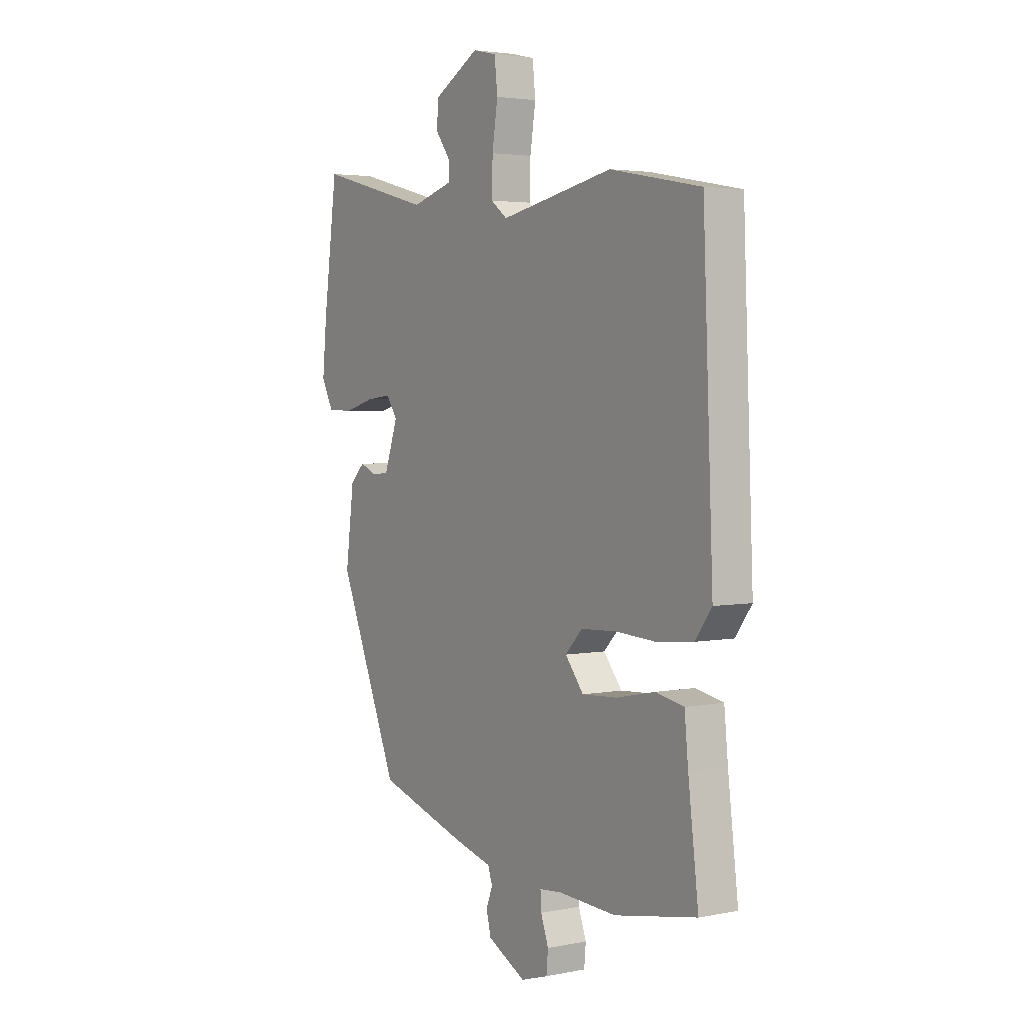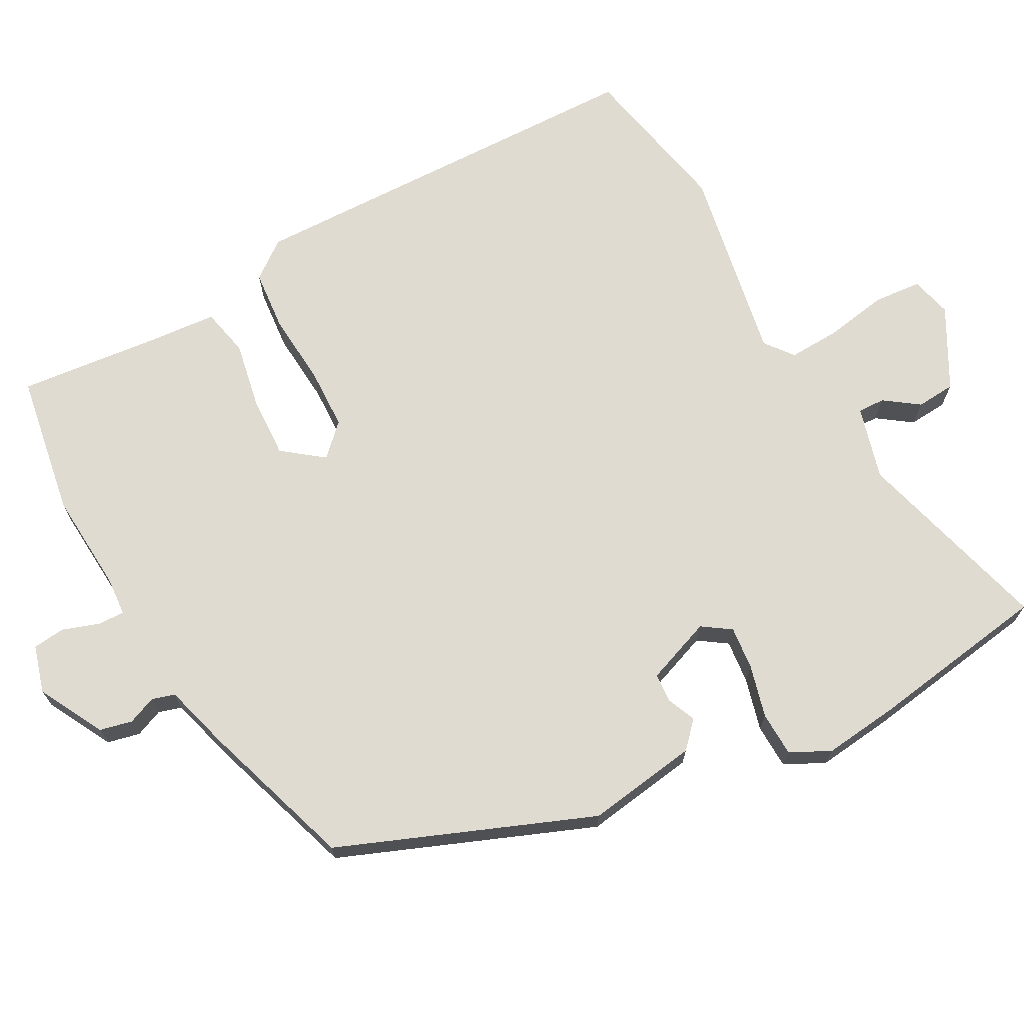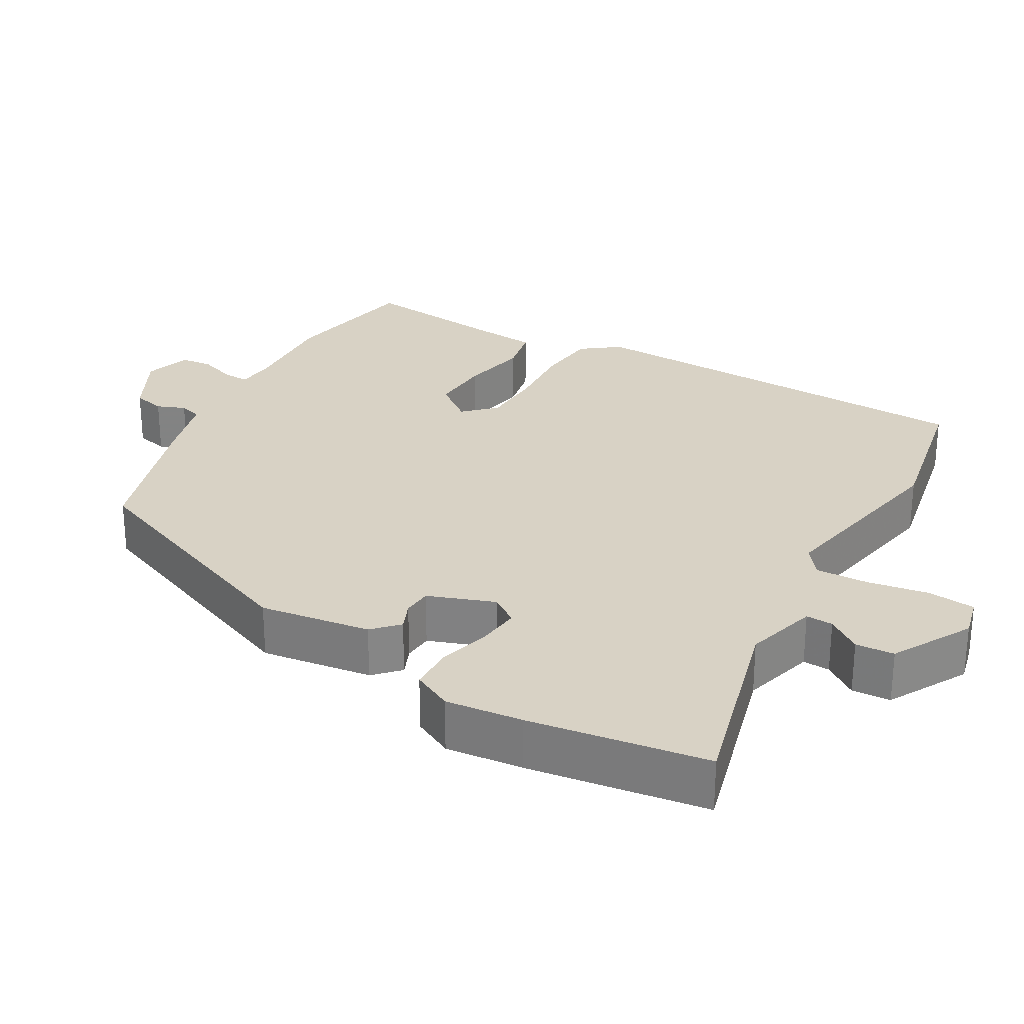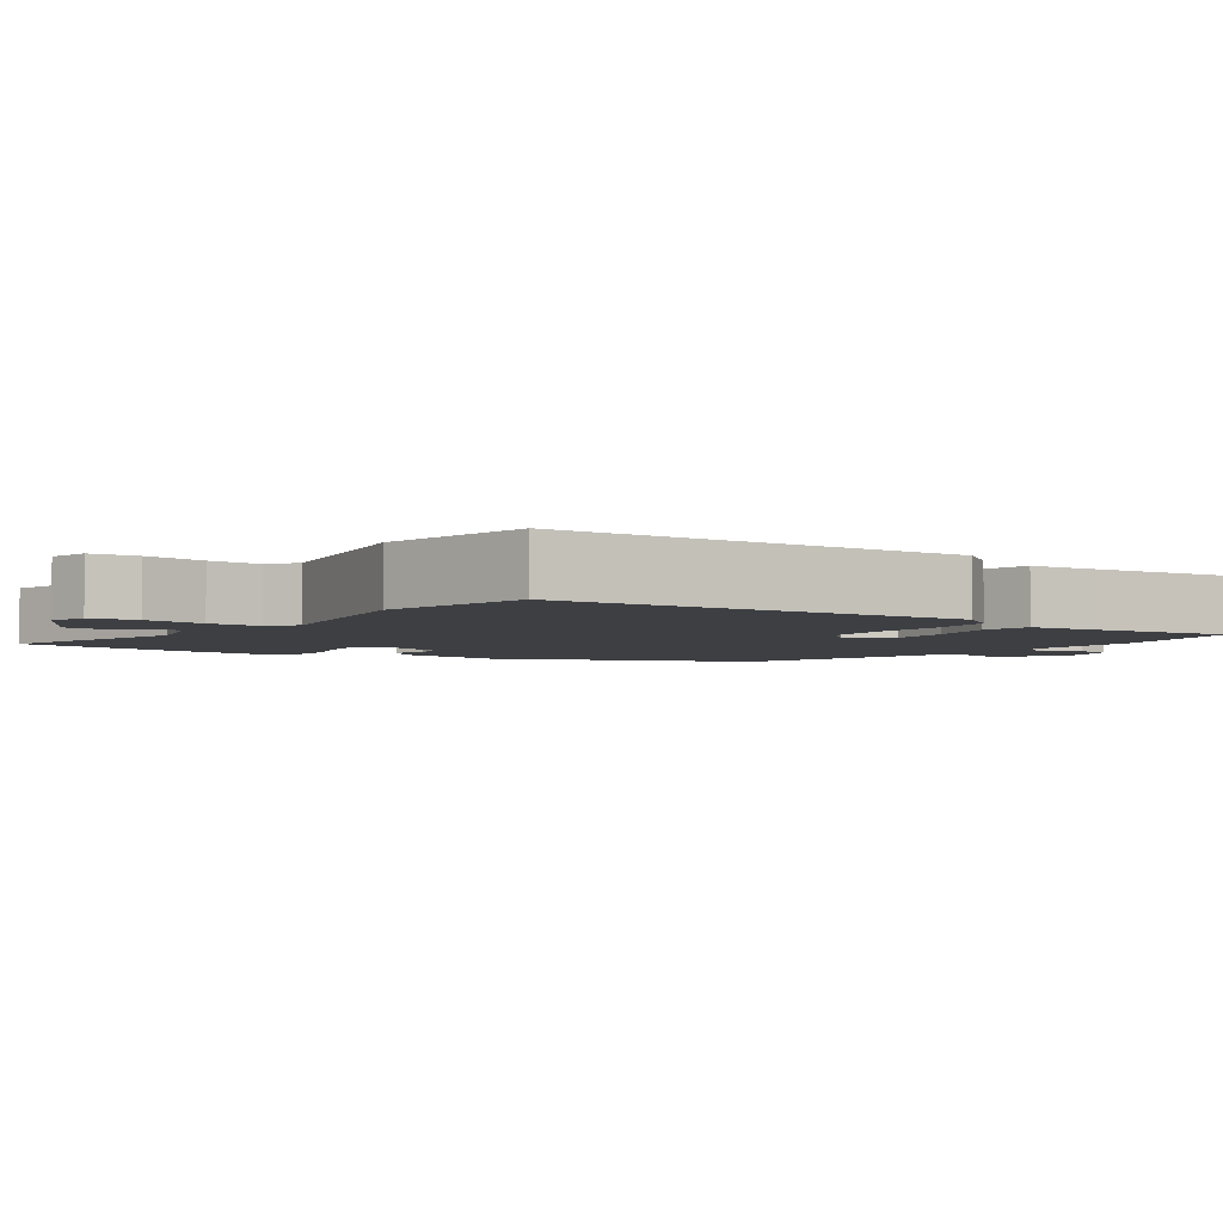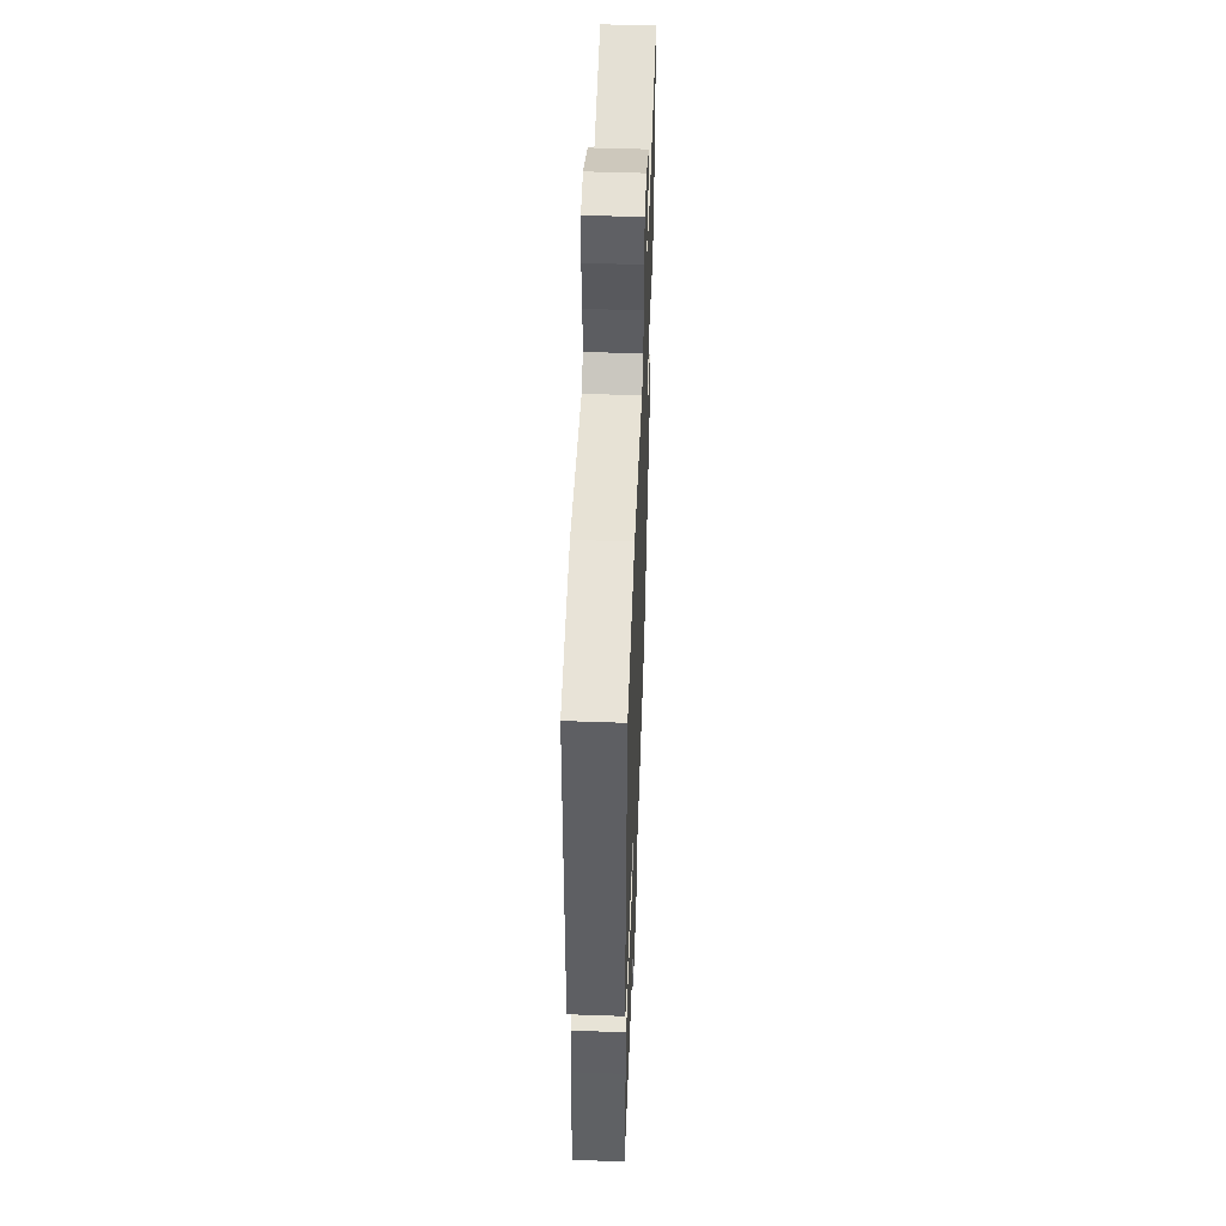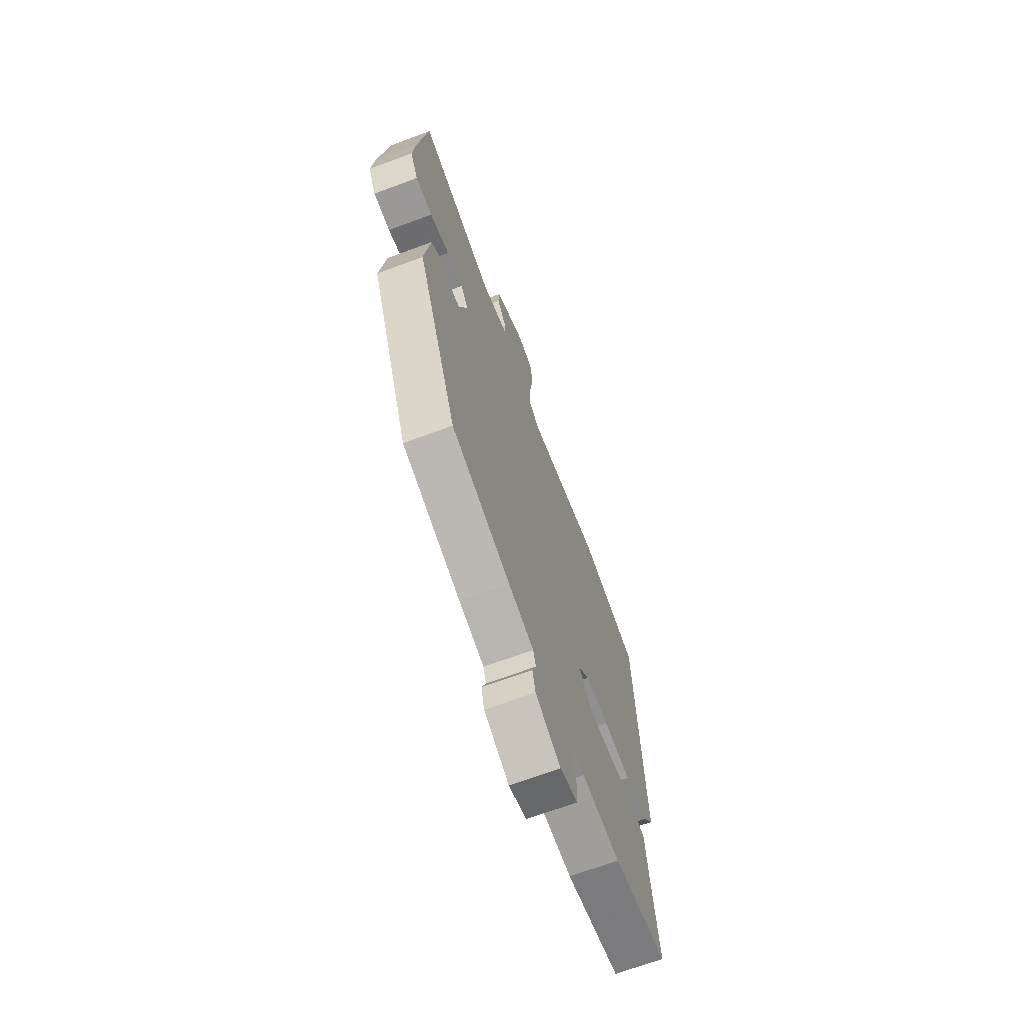
<metadata>
{"format":"obj","ext":"obj","renderer":"f3d","projection":"perspective","resolution":1024,"background":"white","views":[{"elev":3.4,"azim":56.3,"up":"+Z"},{"elev":70.2,"azim":-119.6,"up":"+Y"},{"elev":27.7,"azim":-60.7,"up":"+Y"},{"elev":-3.9,"azim":54.7,"up":"+Y"},{"elev":51.4,"azim":92.2,"up":"+Z"},{"elev":-68.2,"azim":-69.5,"up":"+Z"}]}
</metadata>
<code>
v 0.31 0.07 0.536
v 0.523 0.07 0.496
v 0.547 0.07 -0.066
v 0.509 0.07 -0.118
v 0.426 0.07 -0.127
v 0.328 0.07 -0.121
v 0.244 0.07 -0.125
v 0.204 0.07 -0.167
v 0.247 0.07 -0.221
v 0.33 0.07 -0.216
v 0.421 0.07 -0.197
v 0.487 0.07 -0.21
v 0.496 0.07 -0.3
v 0.52 0.07 -0.496
v 0.327 0.07 -0.532
v 0.19 0.07 -0.525
v 0.138 0.07 -0.53
v 0.14 0.07 -0.566
v 0.158 0.07 -0.616
v 0.154 0.07 -0.66
v 0.09 0.07 -0.68
v 0 0.07 -0.634
v -0.011 0.07 -0.59
v 0.004 0.07 -0.551
v -0.006 0.07 -0.52
v -0.096 0.07 -0.496
v -0.307 0.07 -0.431
v -0.45 0.07 -0.089
v -0.43 0.07 0.063
v -0.396 0.07 0.096
v -0.357 0.07 0.08
v -0.317 0.07 0.083
v -0.285 0.07 0.174
v -0.312 0.07 0.212
v -0.371 0.07 0.205
v -0.442 0.07 0.185
v -0.503 0.07 0.186
v -0.531 0.07 0.24
v -0.521 0.07 0.345
v -0.488 0.07 0.59
v -0.217 0.07 0.52
v -0.118 0.07 0.549
v -0.12 0.07 0.586
v -0.154 0.07 0.632
v -0.151 0.07 0.685
v -0.043 0.07 0.746
v 0.013 0.07 0.733
v 0.02 0.07 0.668
v 0.007 0.07 0.584
v 0.005 0.07 0.512
v 0.044 0.07 0.483
v 0.31 0 0.536
v 0.523 0 0.496
v 0.547 0 -0.066
v 0.509 0 -0.118
v 0.426 0 -0.127
v 0.328 0 -0.121
v 0.244 0 -0.125
v 0.204 0 -0.167
v 0.247 0 -0.221
v 0.33 0 -0.216
v 0.421 0 -0.197
v 0.487 0 -0.21
v 0.496 0 -0.3
v 0.52 0 -0.496
v 0.327 0 -0.532
v 0.19 0 -0.525
v 0.138 0 -0.53
v 0.14 0 -0.566
v 0.158 0 -0.616
v 0.154 0 -0.66
v 0.09 0 -0.68
v 0 0 -0.634
v -0.011 0 -0.59
v 0.004 0 -0.551
v -0.006 0 -0.52
v -0.096 0 -0.496
v -0.307 0 -0.431
v -0.45 0 -0.089
v -0.43 0 0.063
v -0.396 0 0.096
v -0.357 0 0.08
v -0.317 0 0.083
v -0.285 0 0.174
v -0.312 0 0.212
v -0.371 0 0.205
v -0.442 0 0.185
v -0.503 0 0.186
v -0.531 0 0.24
v -0.521 0 0.345
v -0.488 0 0.59
v -0.217 0 0.52
v -0.118 0 0.549
v -0.12 0 0.586
v -0.154 0 0.632
v -0.151 0 0.685
v -0.043 0 0.746
v 0.013 0 0.733
v 0.02 0 0.668
v 0.007 0 0.584
v 0.005 0 0.512
v 0.044 0 0.483
f 46 47 48 49
f 46 49 50
f 43 44 45 46
f 42 43 46 50
f 41 42 50 51
f 39 40 41
f 38 39 41 51
f 35 36 37 38
f 34 35 38 51
f 28 29 30 31
f 28 31 32
f 25 26 27 28
f 25 28 32
f 21 22 23 24
f 21 24 25
f 18 19 20 21
f 17 18 21 25
f 16 17 25 32
f 13 14 15 16
f 10 11 12 13
f 9 10 13 16
f 8 9 16 32
f 3 4 5 6
f 3 6 7
f 2 3 7
f 33 34 51 1
f 7 8 32 33
f 1 2 7 33
f 100 99 98 97
f 101 100 97
f 97 96 95 94
f 101 97 94 93
f 102 101 93 92
f 92 91 90
f 102 92 90 89
f 89 88 87 86
f 102 89 86 85
f 82 81 80 79
f 83 82 79
f 79 78 77 76
f 83 79 76
f 75 74 73 72
f 76 75 72
f 72 71 70 69
f 76 72 69 68
f 83 76 68 67
f 67 66 65 64
f 64 63 62 61
f 67 64 61 60
f 83 67 60 59
f 57 56 55 54
f 58 57 54
f 58 54 53
f 52 102 85 84
f 84 83 59 58
f 84 58 53 52
f 1 52 53 2
f 2 53 54 3
f 3 54 55 4
f 4 55 56 5
f 5 56 57 6
f 6 57 58 7
f 7 58 59 8
f 8 59 60 9
f 9 60 61 10
f 10 61 62 11
f 11 62 63 12
f 12 63 64 13
f 13 64 65 14
f 14 65 66 15
f 15 66 67 16
f 16 67 68 17
f 17 68 69 18
f 18 69 70 19
f 19 70 71 20
f 20 71 72 21
f 21 72 73 22
f 22 73 74 23
f 23 74 75 24
f 24 75 76 25
f 25 76 77 26
f 26 77 78 27
f 27 78 79 28
f 28 79 80 29
f 29 80 81 30
f 30 81 82 31
f 31 82 83 32
f 32 83 84 33
f 33 84 85 34
f 34 85 86 35
f 35 86 87 36
f 36 87 88 37
f 37 88 89 38
f 38 89 90 39
f 39 90 91 40
f 40 91 92 41
f 41 92 93 42
f 42 93 94 43
f 43 94 95 44
f 44 95 96 45
f 45 96 97 46
f 46 97 98 47
f 47 98 99 48
f 48 99 100 49
f 49 100 101 50
f 50 101 102 51
f 51 102 52 1

</code>
